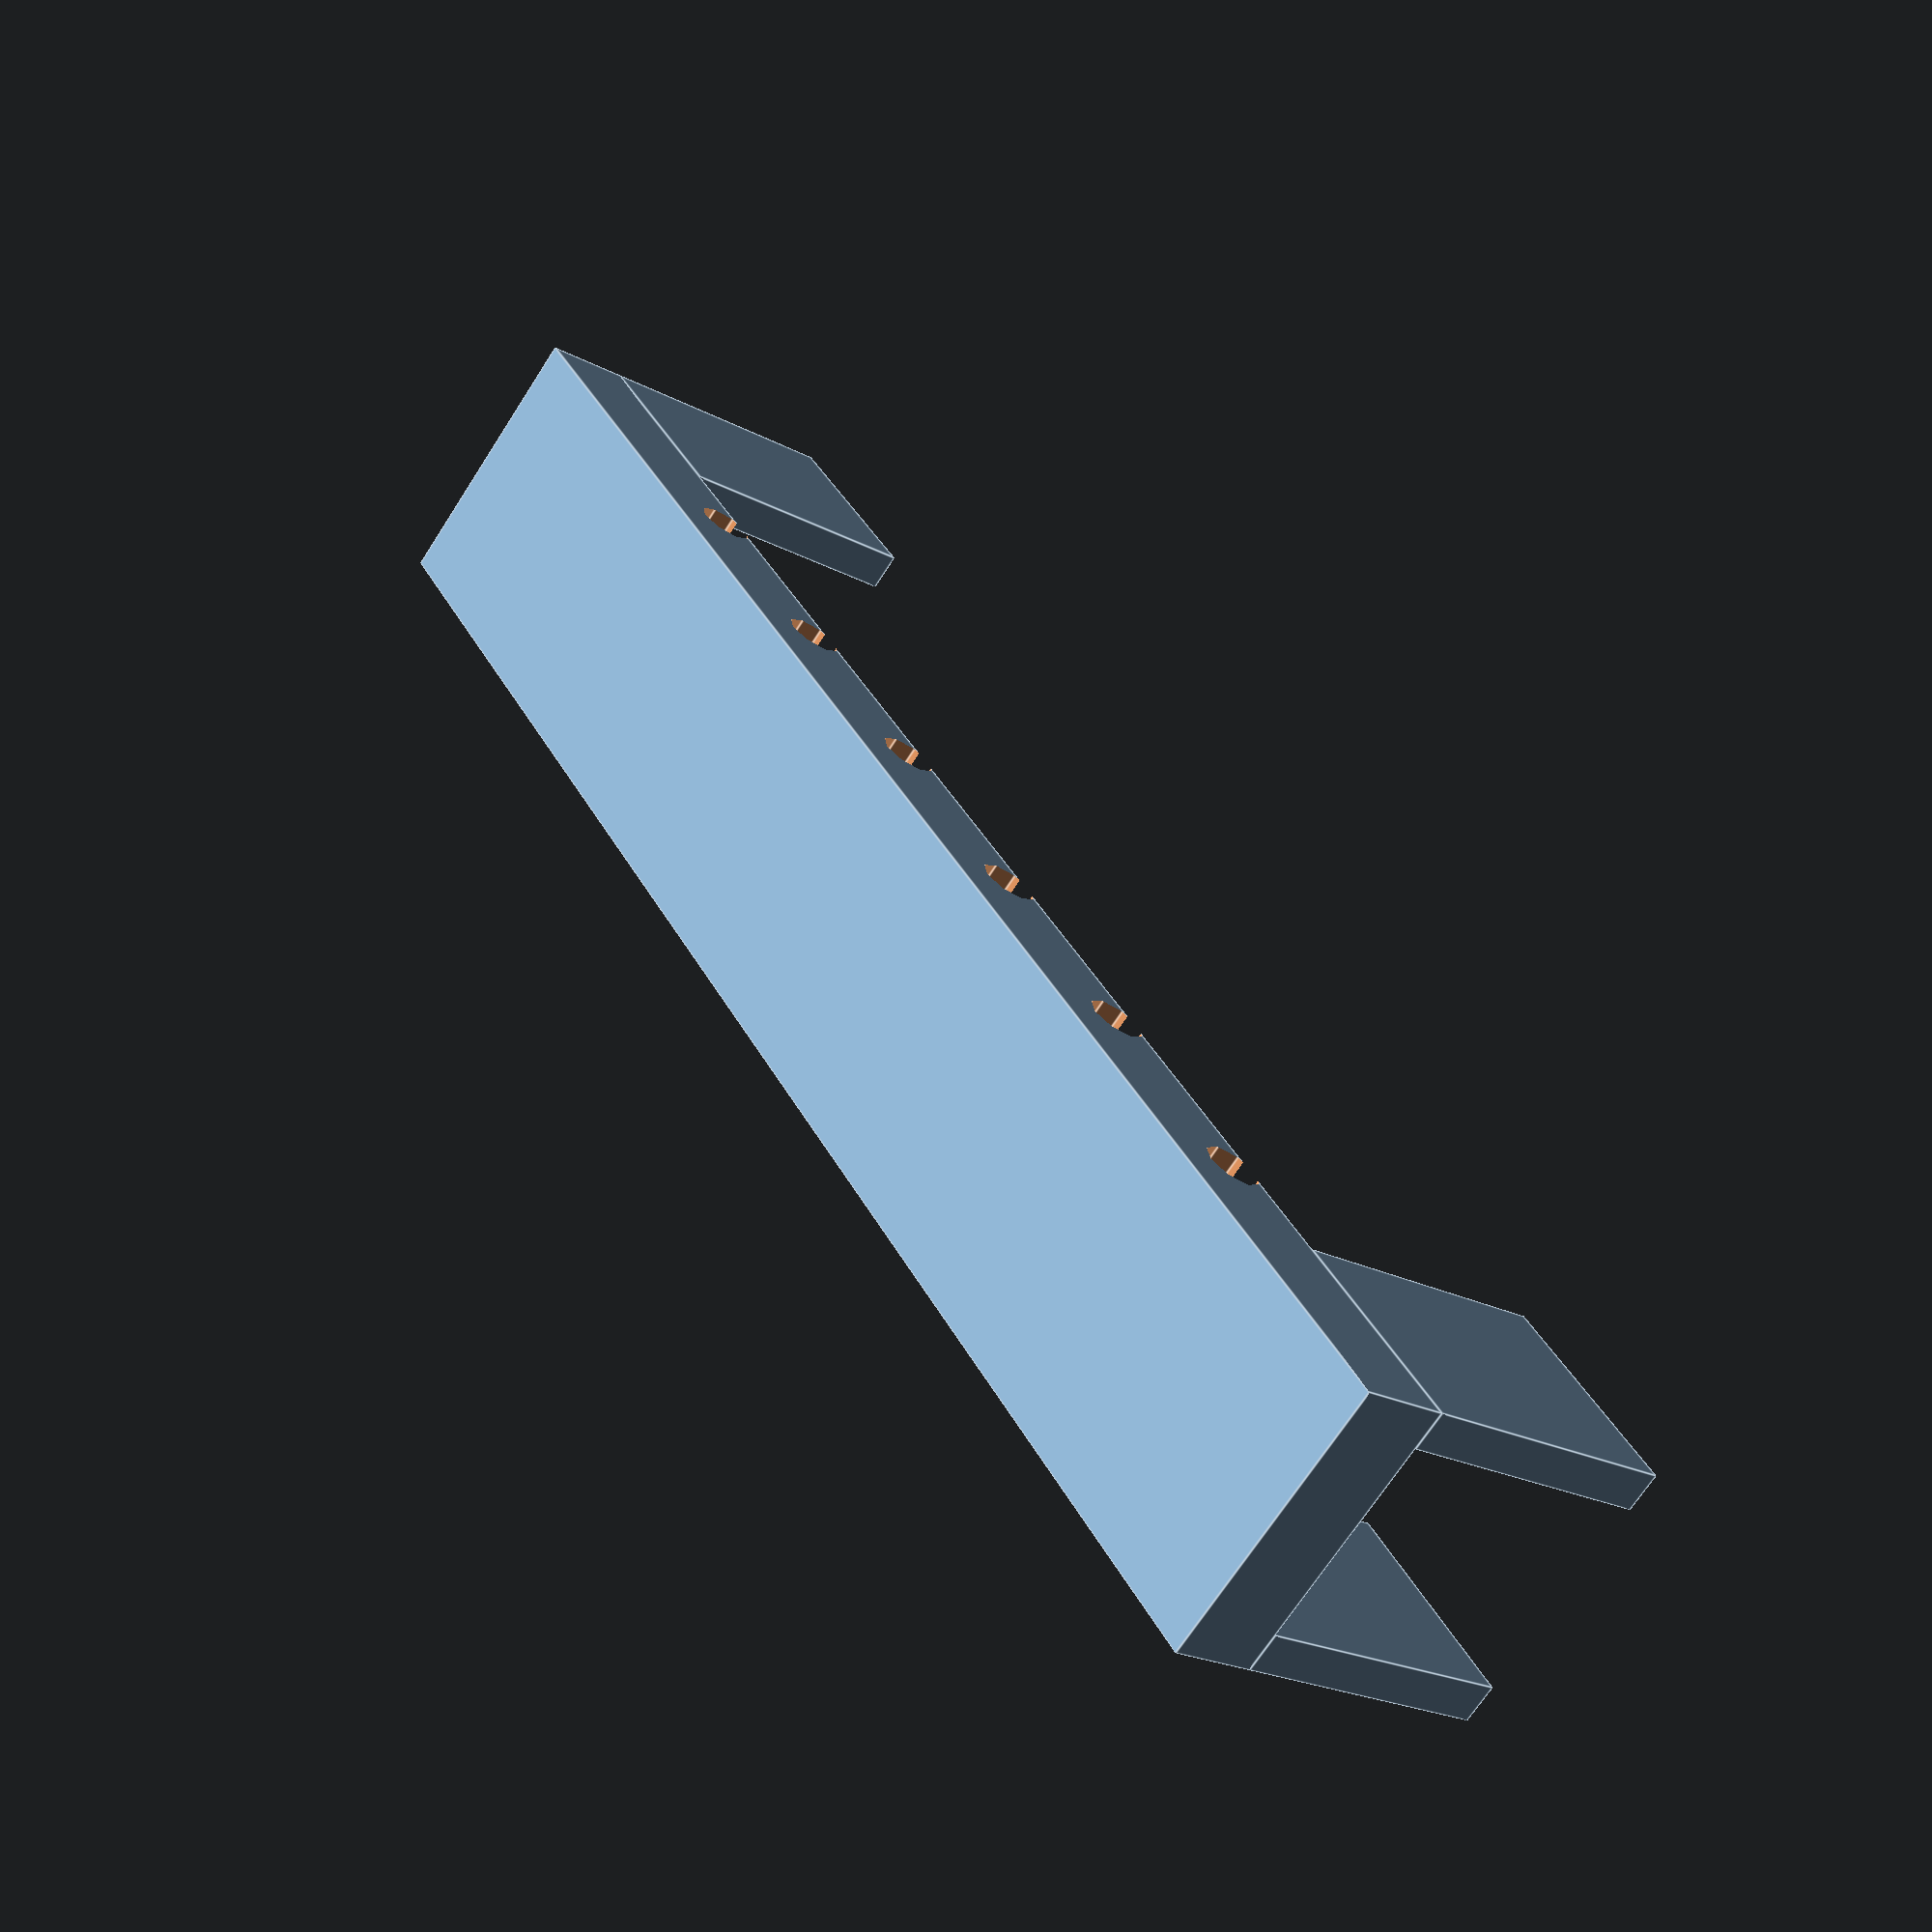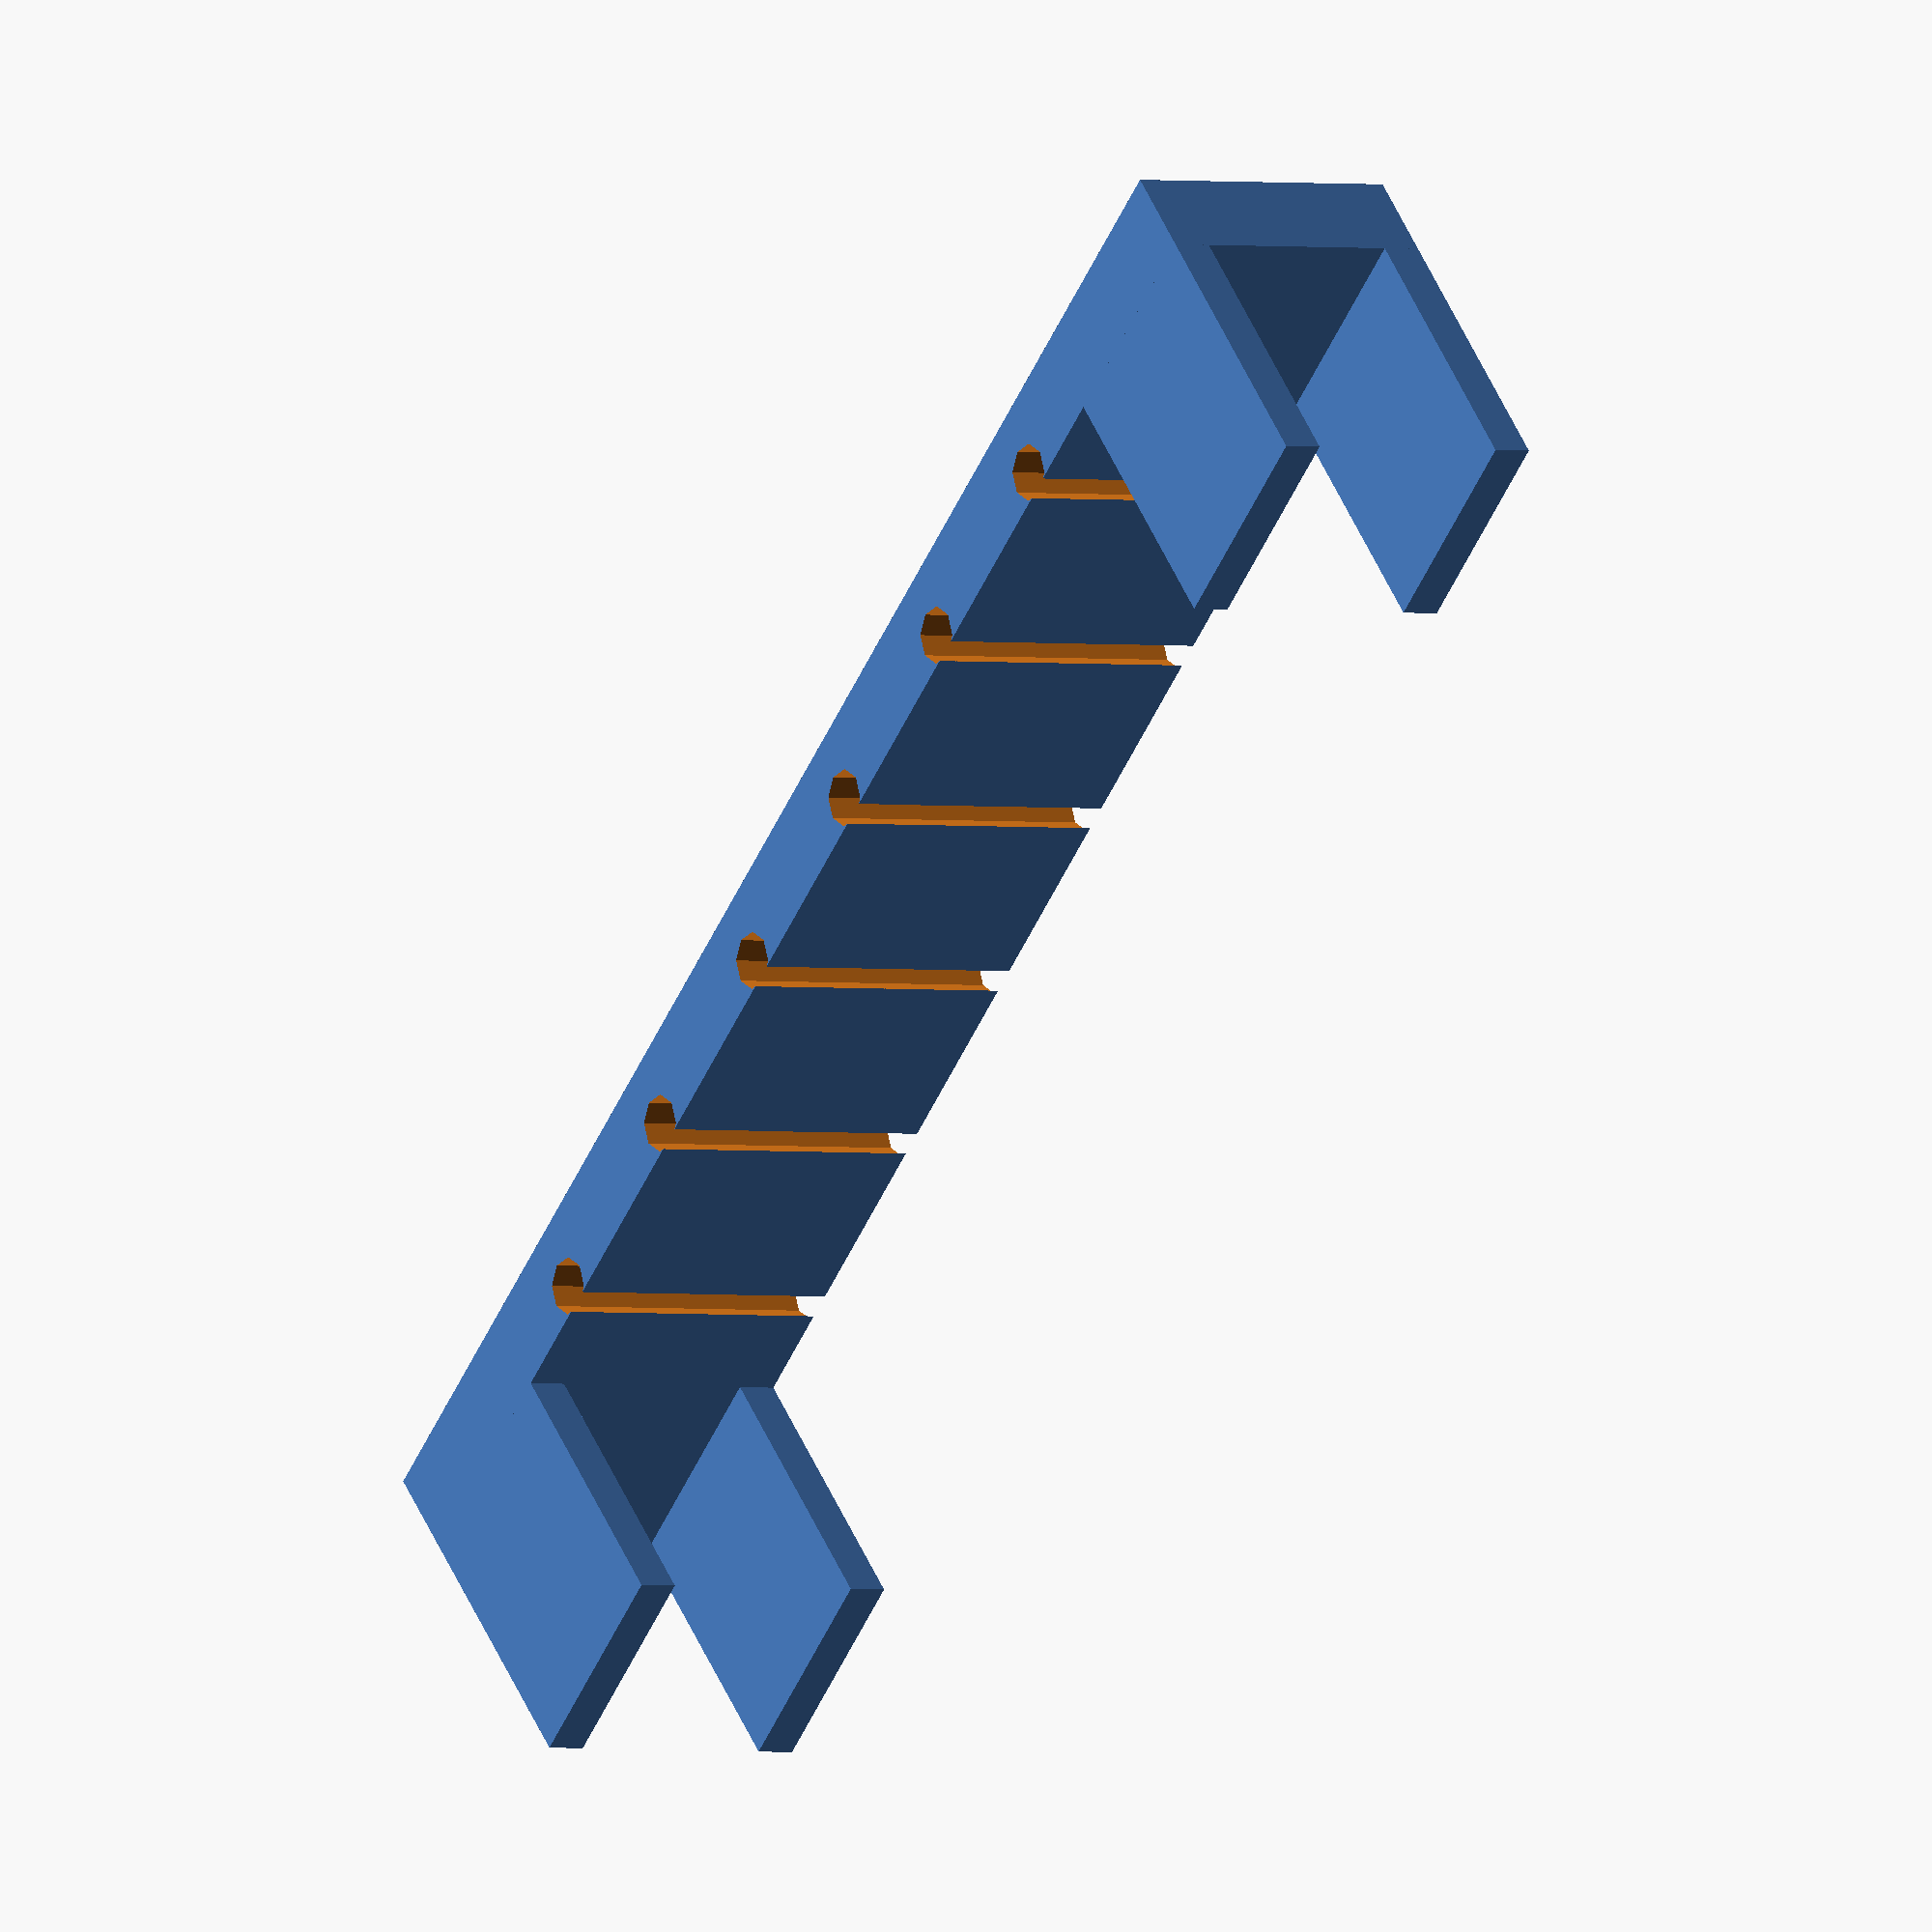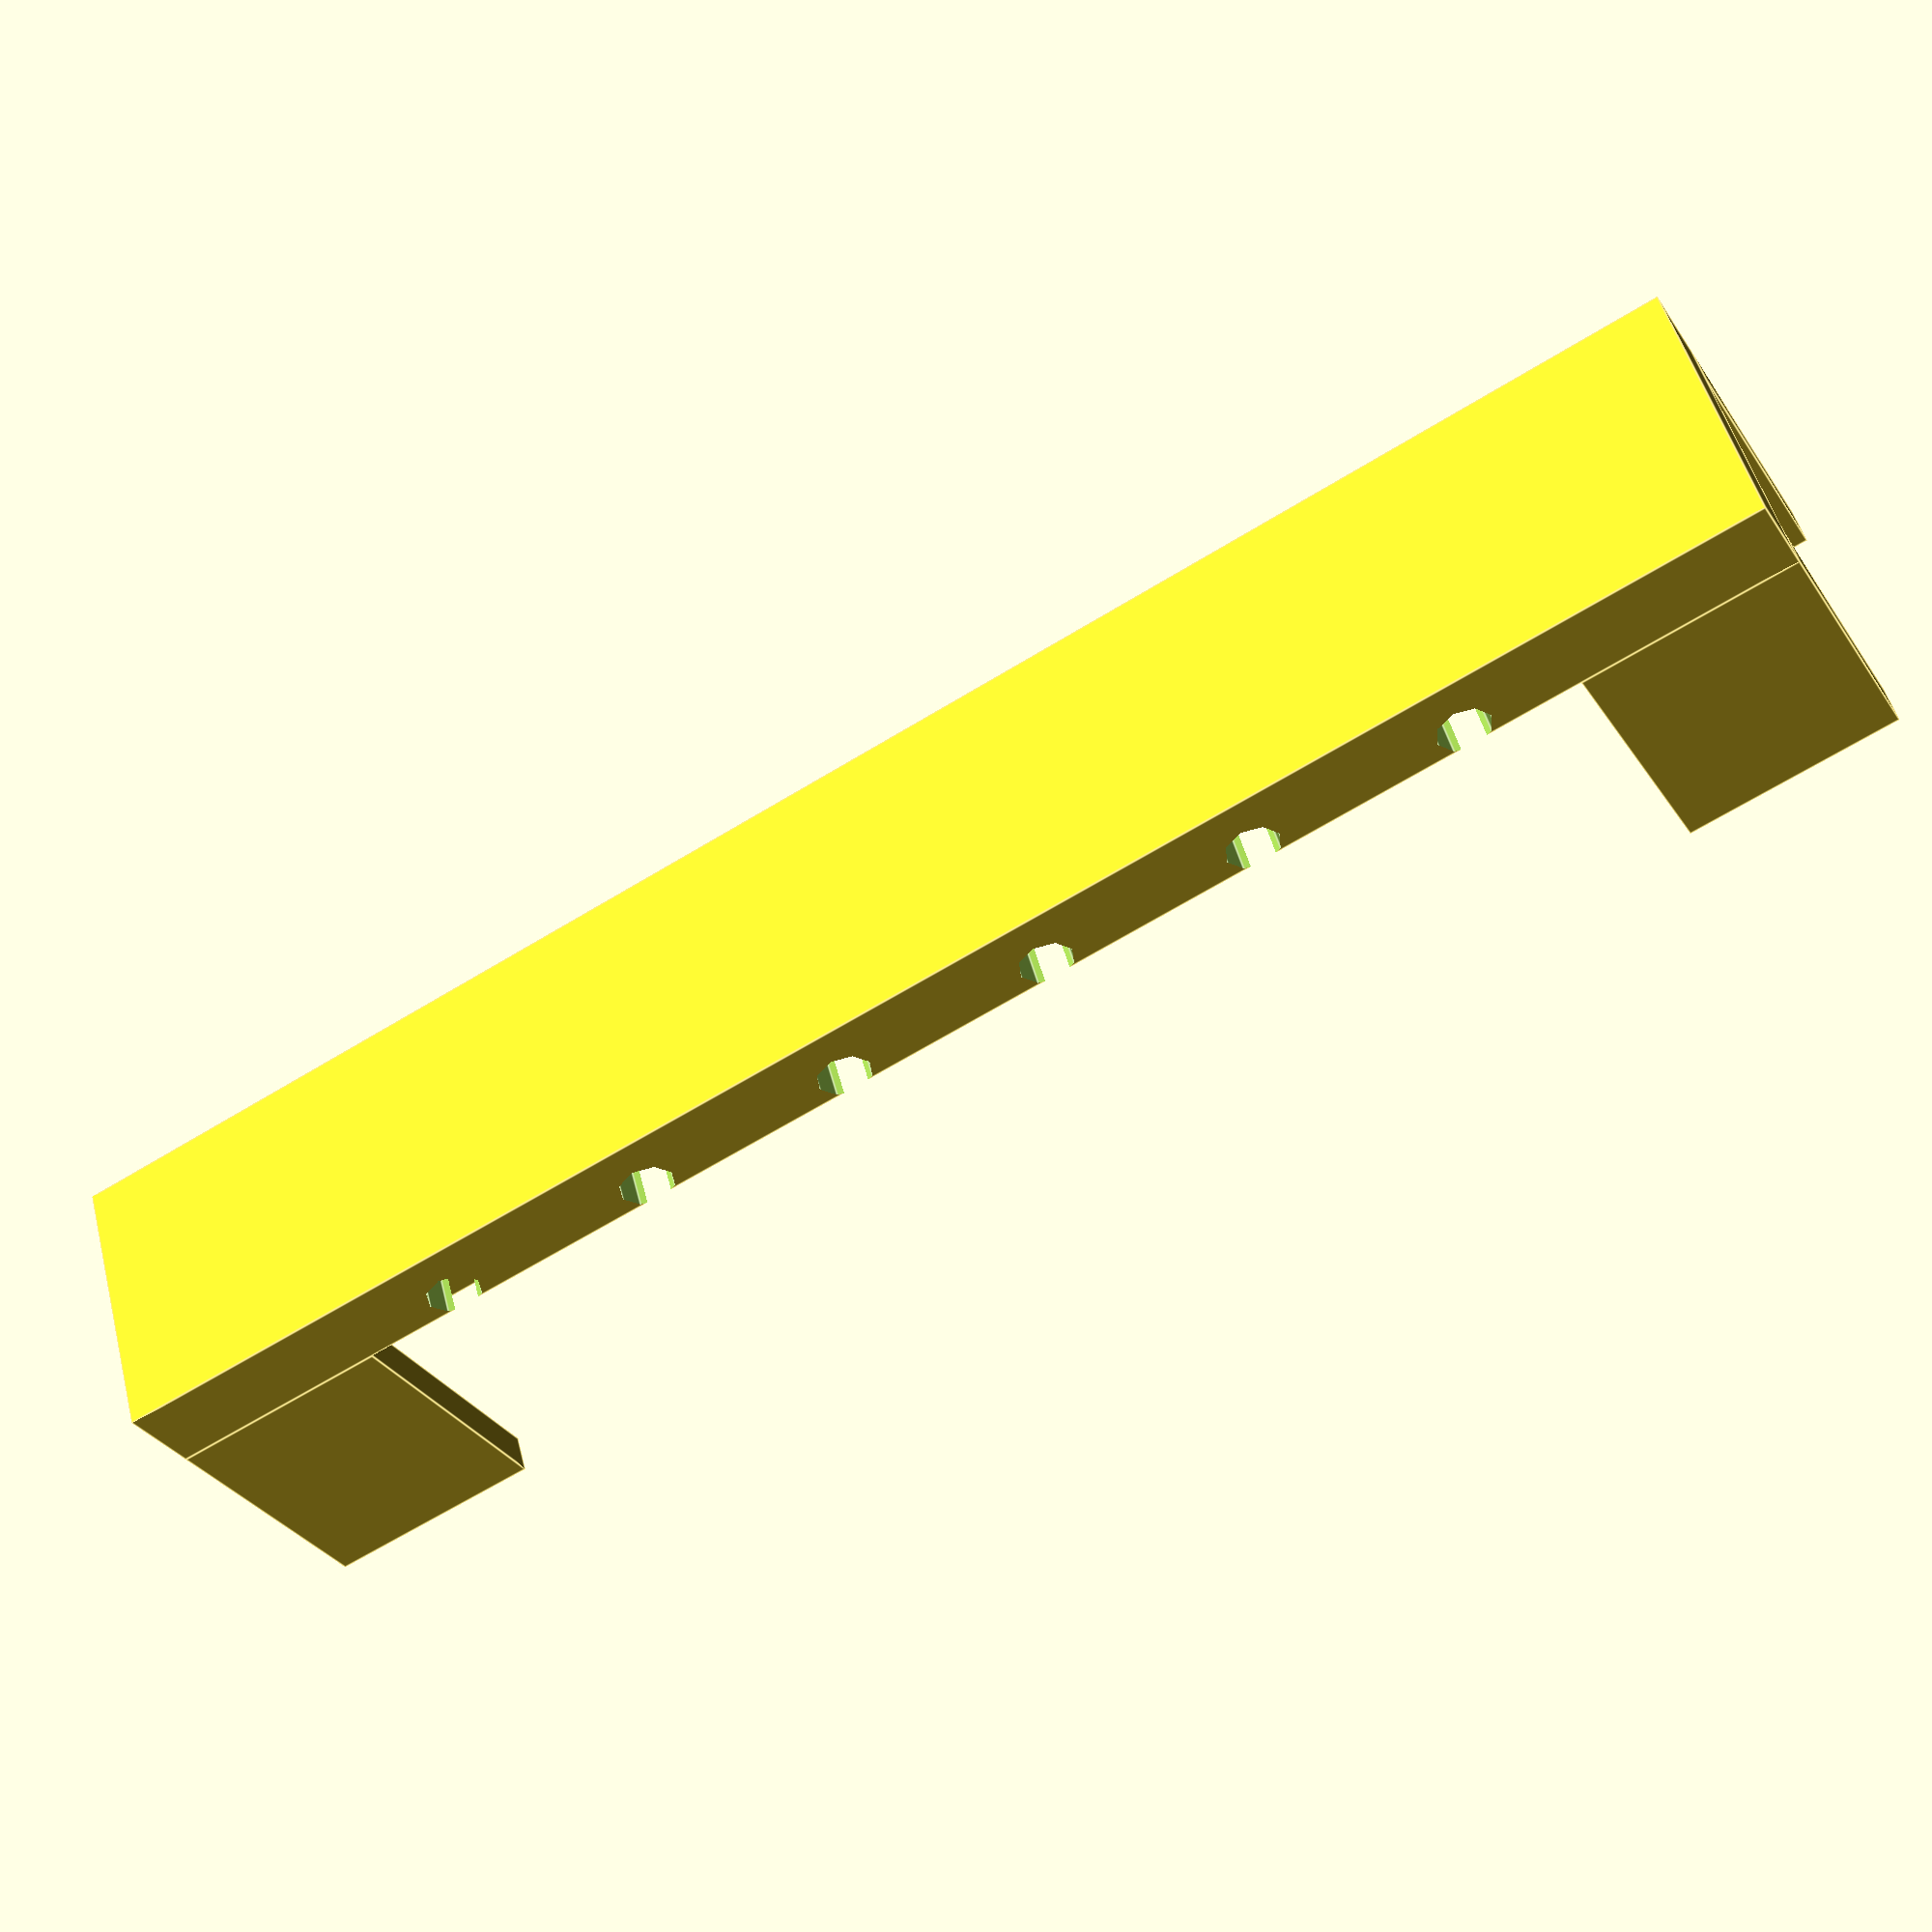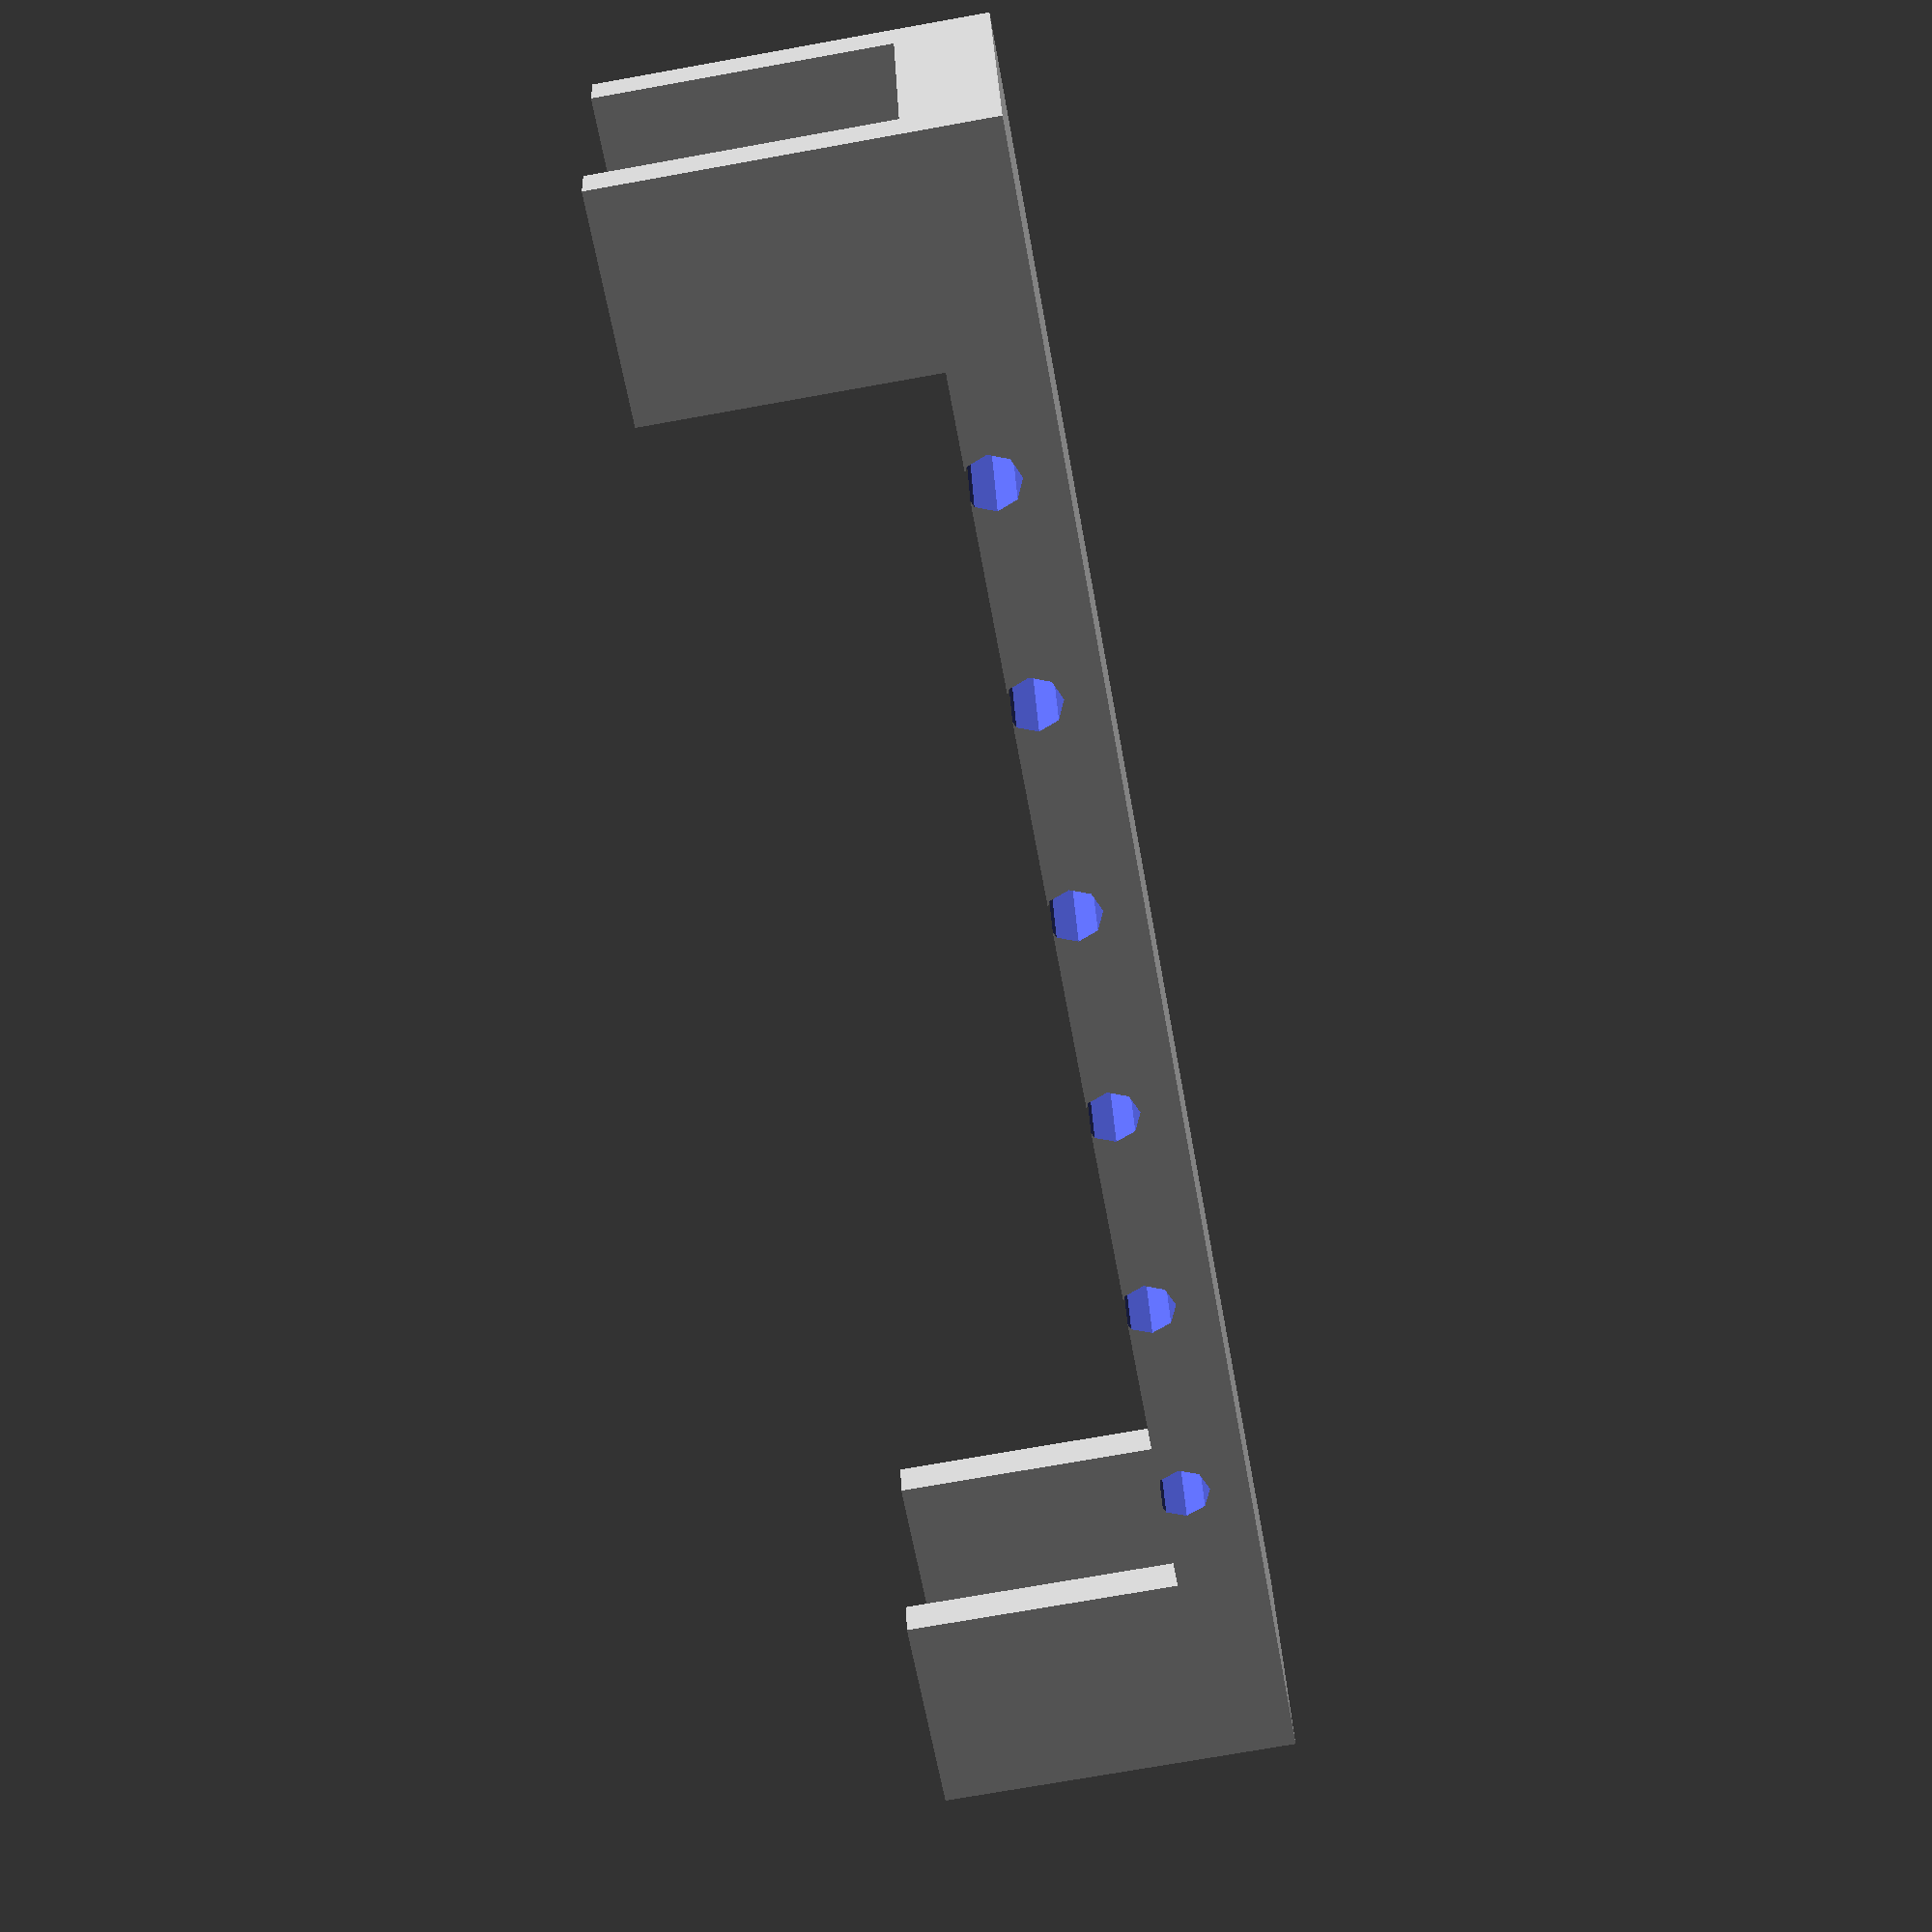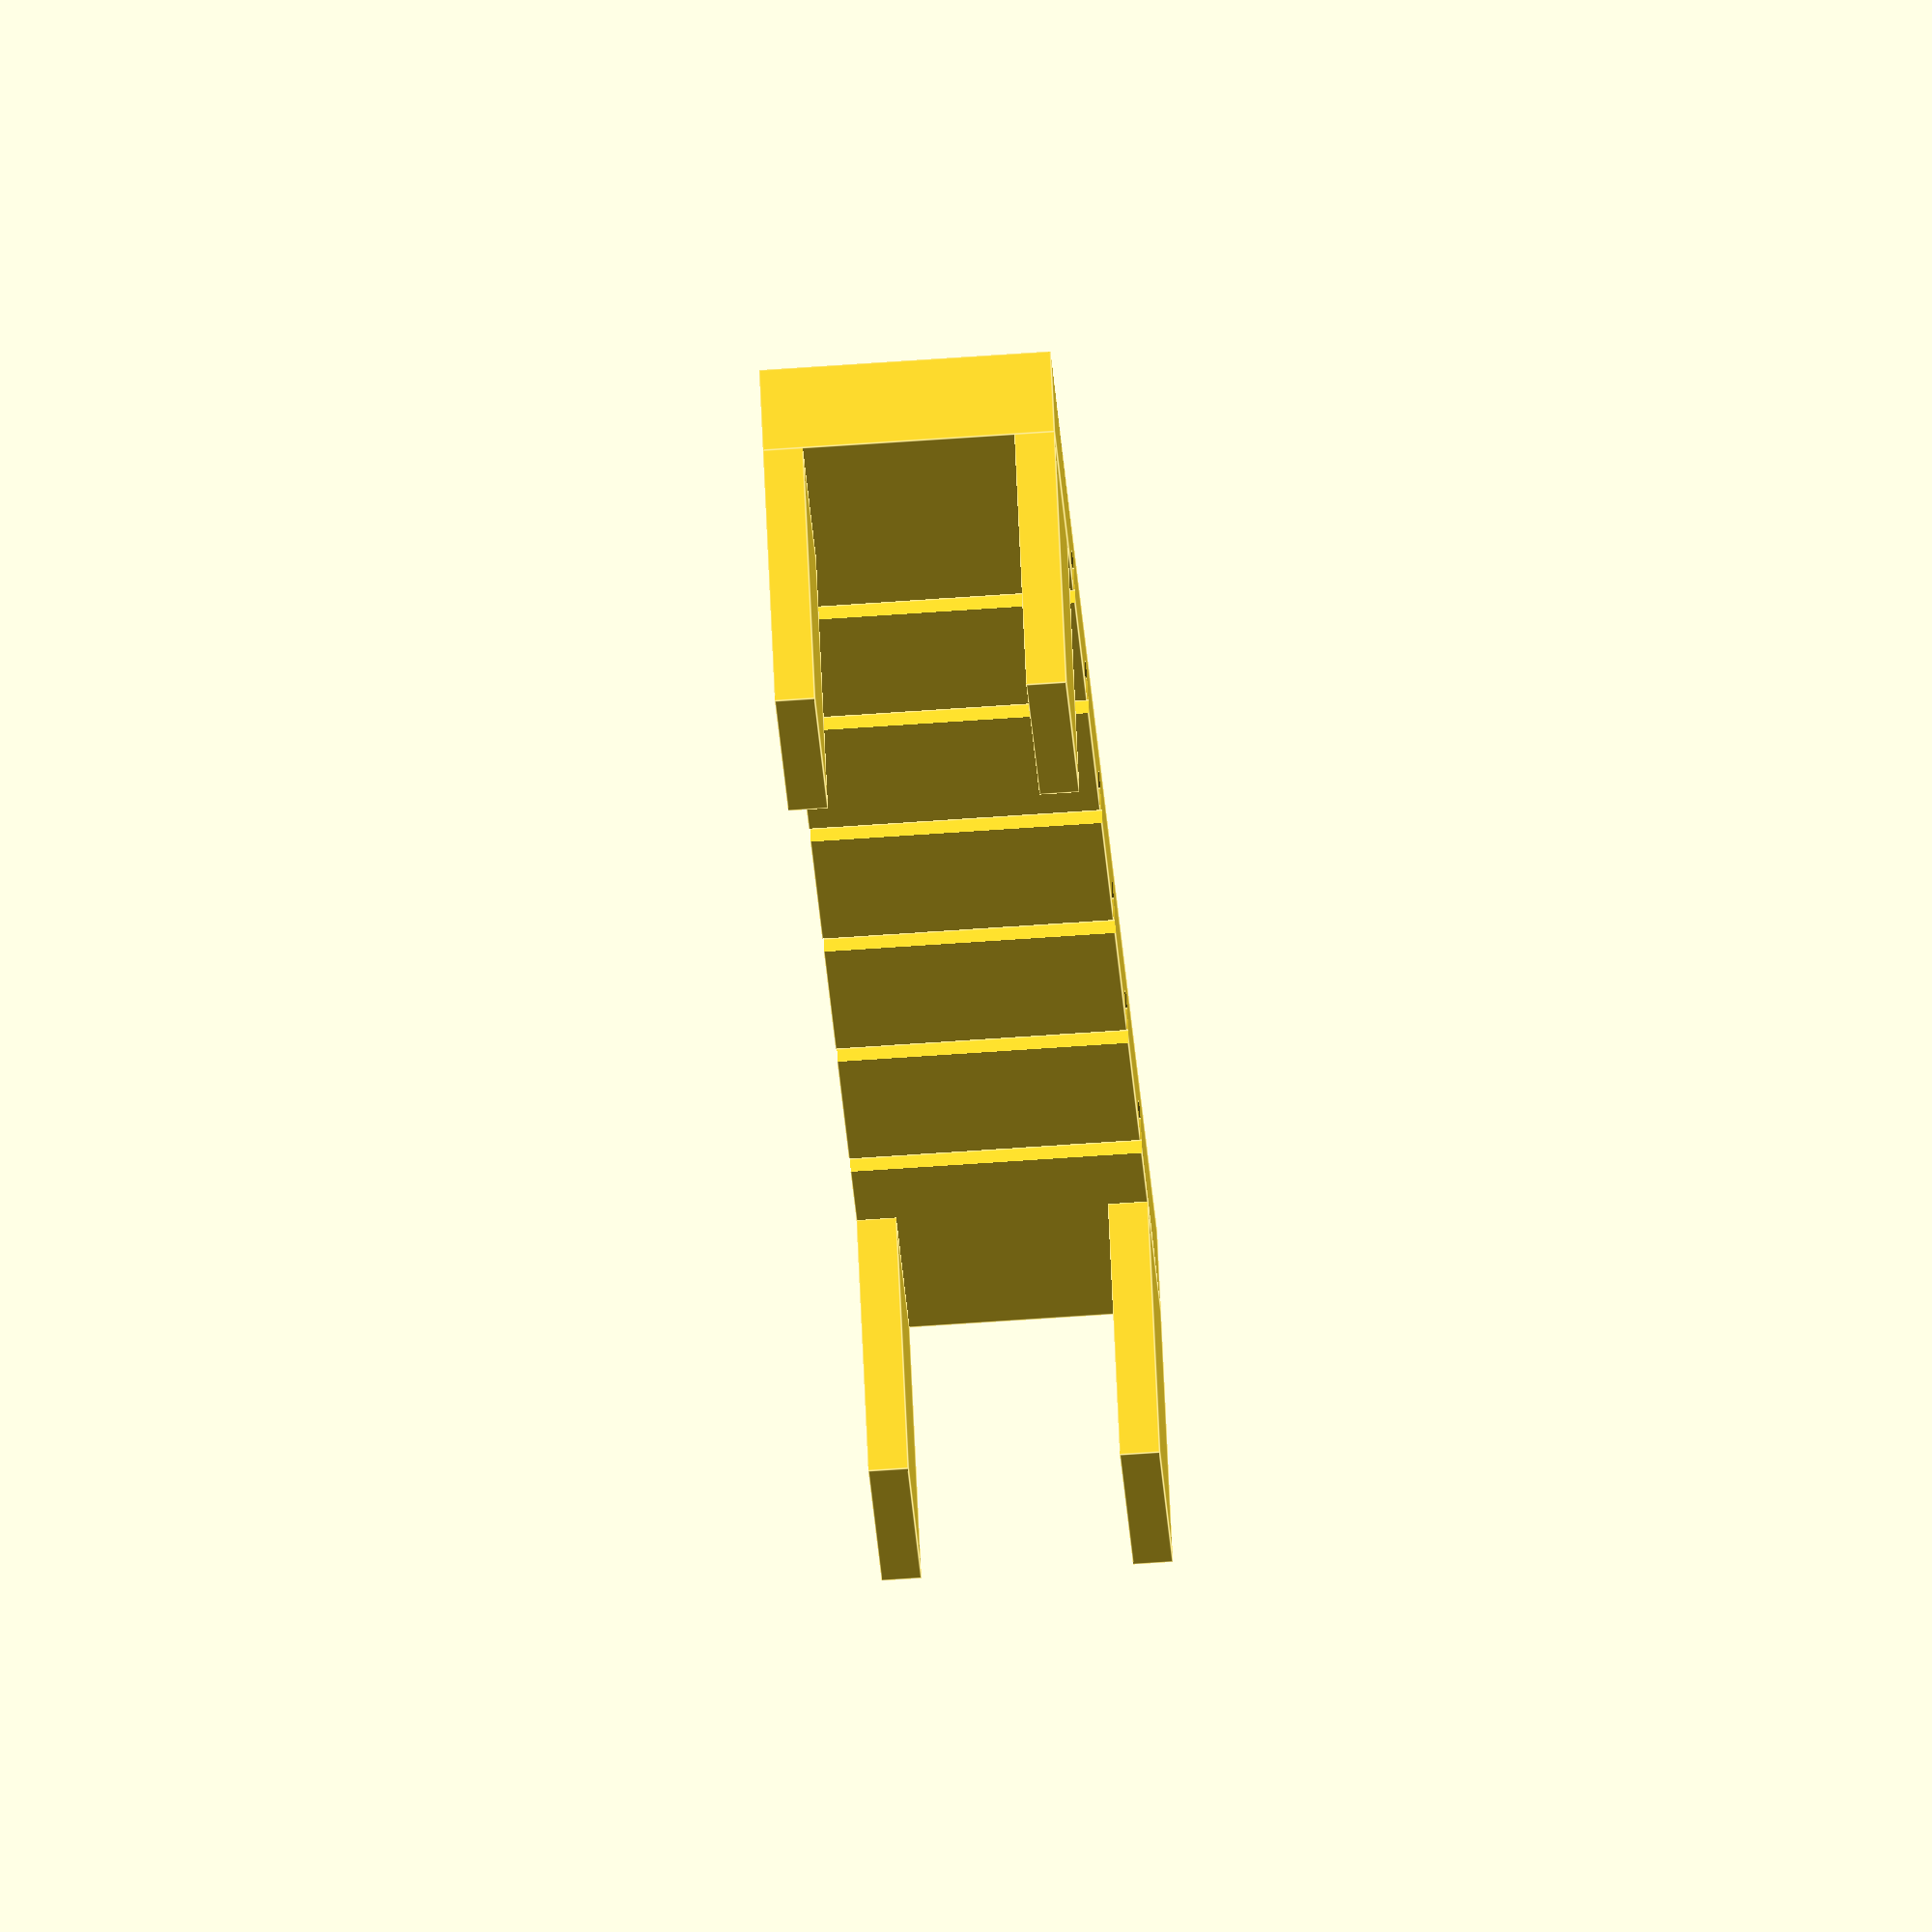
<openscad>
// How thick your desk is.
deskh = 18.5; // 
//How wide you want the cable catcher to be
fullWidth = 160;
//How deep (ensure it fits between your desk and the wall!)
depth = 8;
//The gap between usb cable slots
slotGap=20;
//The diameter of the slot to hold the usb cable 
slotDiameter = 5;
//How far to recess the slot.
slotRecess=2;
//Thickness of the tabs which hold the USB catcher to the desk
tabHeight = 3.5;  
// Tab width
tabWidth = 20;
//Tab length
tabLength = 25;
module cableCatcher() {
difference()
{
	cube([fullWidth, depth, deskh+2*tabHeight]);
		for (z = [tabWidth+(slotGap/2) : slotGap : fullWidth-(tabWidth+(slotGap/2))] ) 
		{
   			  translate([z, slotRecess,-5]) cylinder(r=slotDiameter/2.0, h=40);
    		}
}
 translate([0,-tabLength,0]) 	cube([tabWidth, tabLength,tabHeight]);
 translate([0,-tabLength,deskh+tabHeight]) cube([tabWidth, tabLength, tabHeight]);
 translate([fullWidth-tabWidth,-tabLength,0]) 	cube([tabWidth, tabLength, tabHeight]);
 translate([fullWidth-tabWidth,-tabLength,deskh+tabHeight]) cube([tabWidth, tabLength, tabHeight]);
}
cableCatcher();

</openscad>
<views>
elev=69.1 azim=239.3 roll=327.3 proj=p view=edges
elev=181.6 azim=136.1 roll=123.9 proj=o view=wireframe
elev=310.0 azim=331.2 roll=345.7 proj=p view=edges
elev=151.1 azim=260.0 roll=182.0 proj=p view=wireframe
elev=244.2 azim=144.6 roll=265.9 proj=o view=edges
</views>
